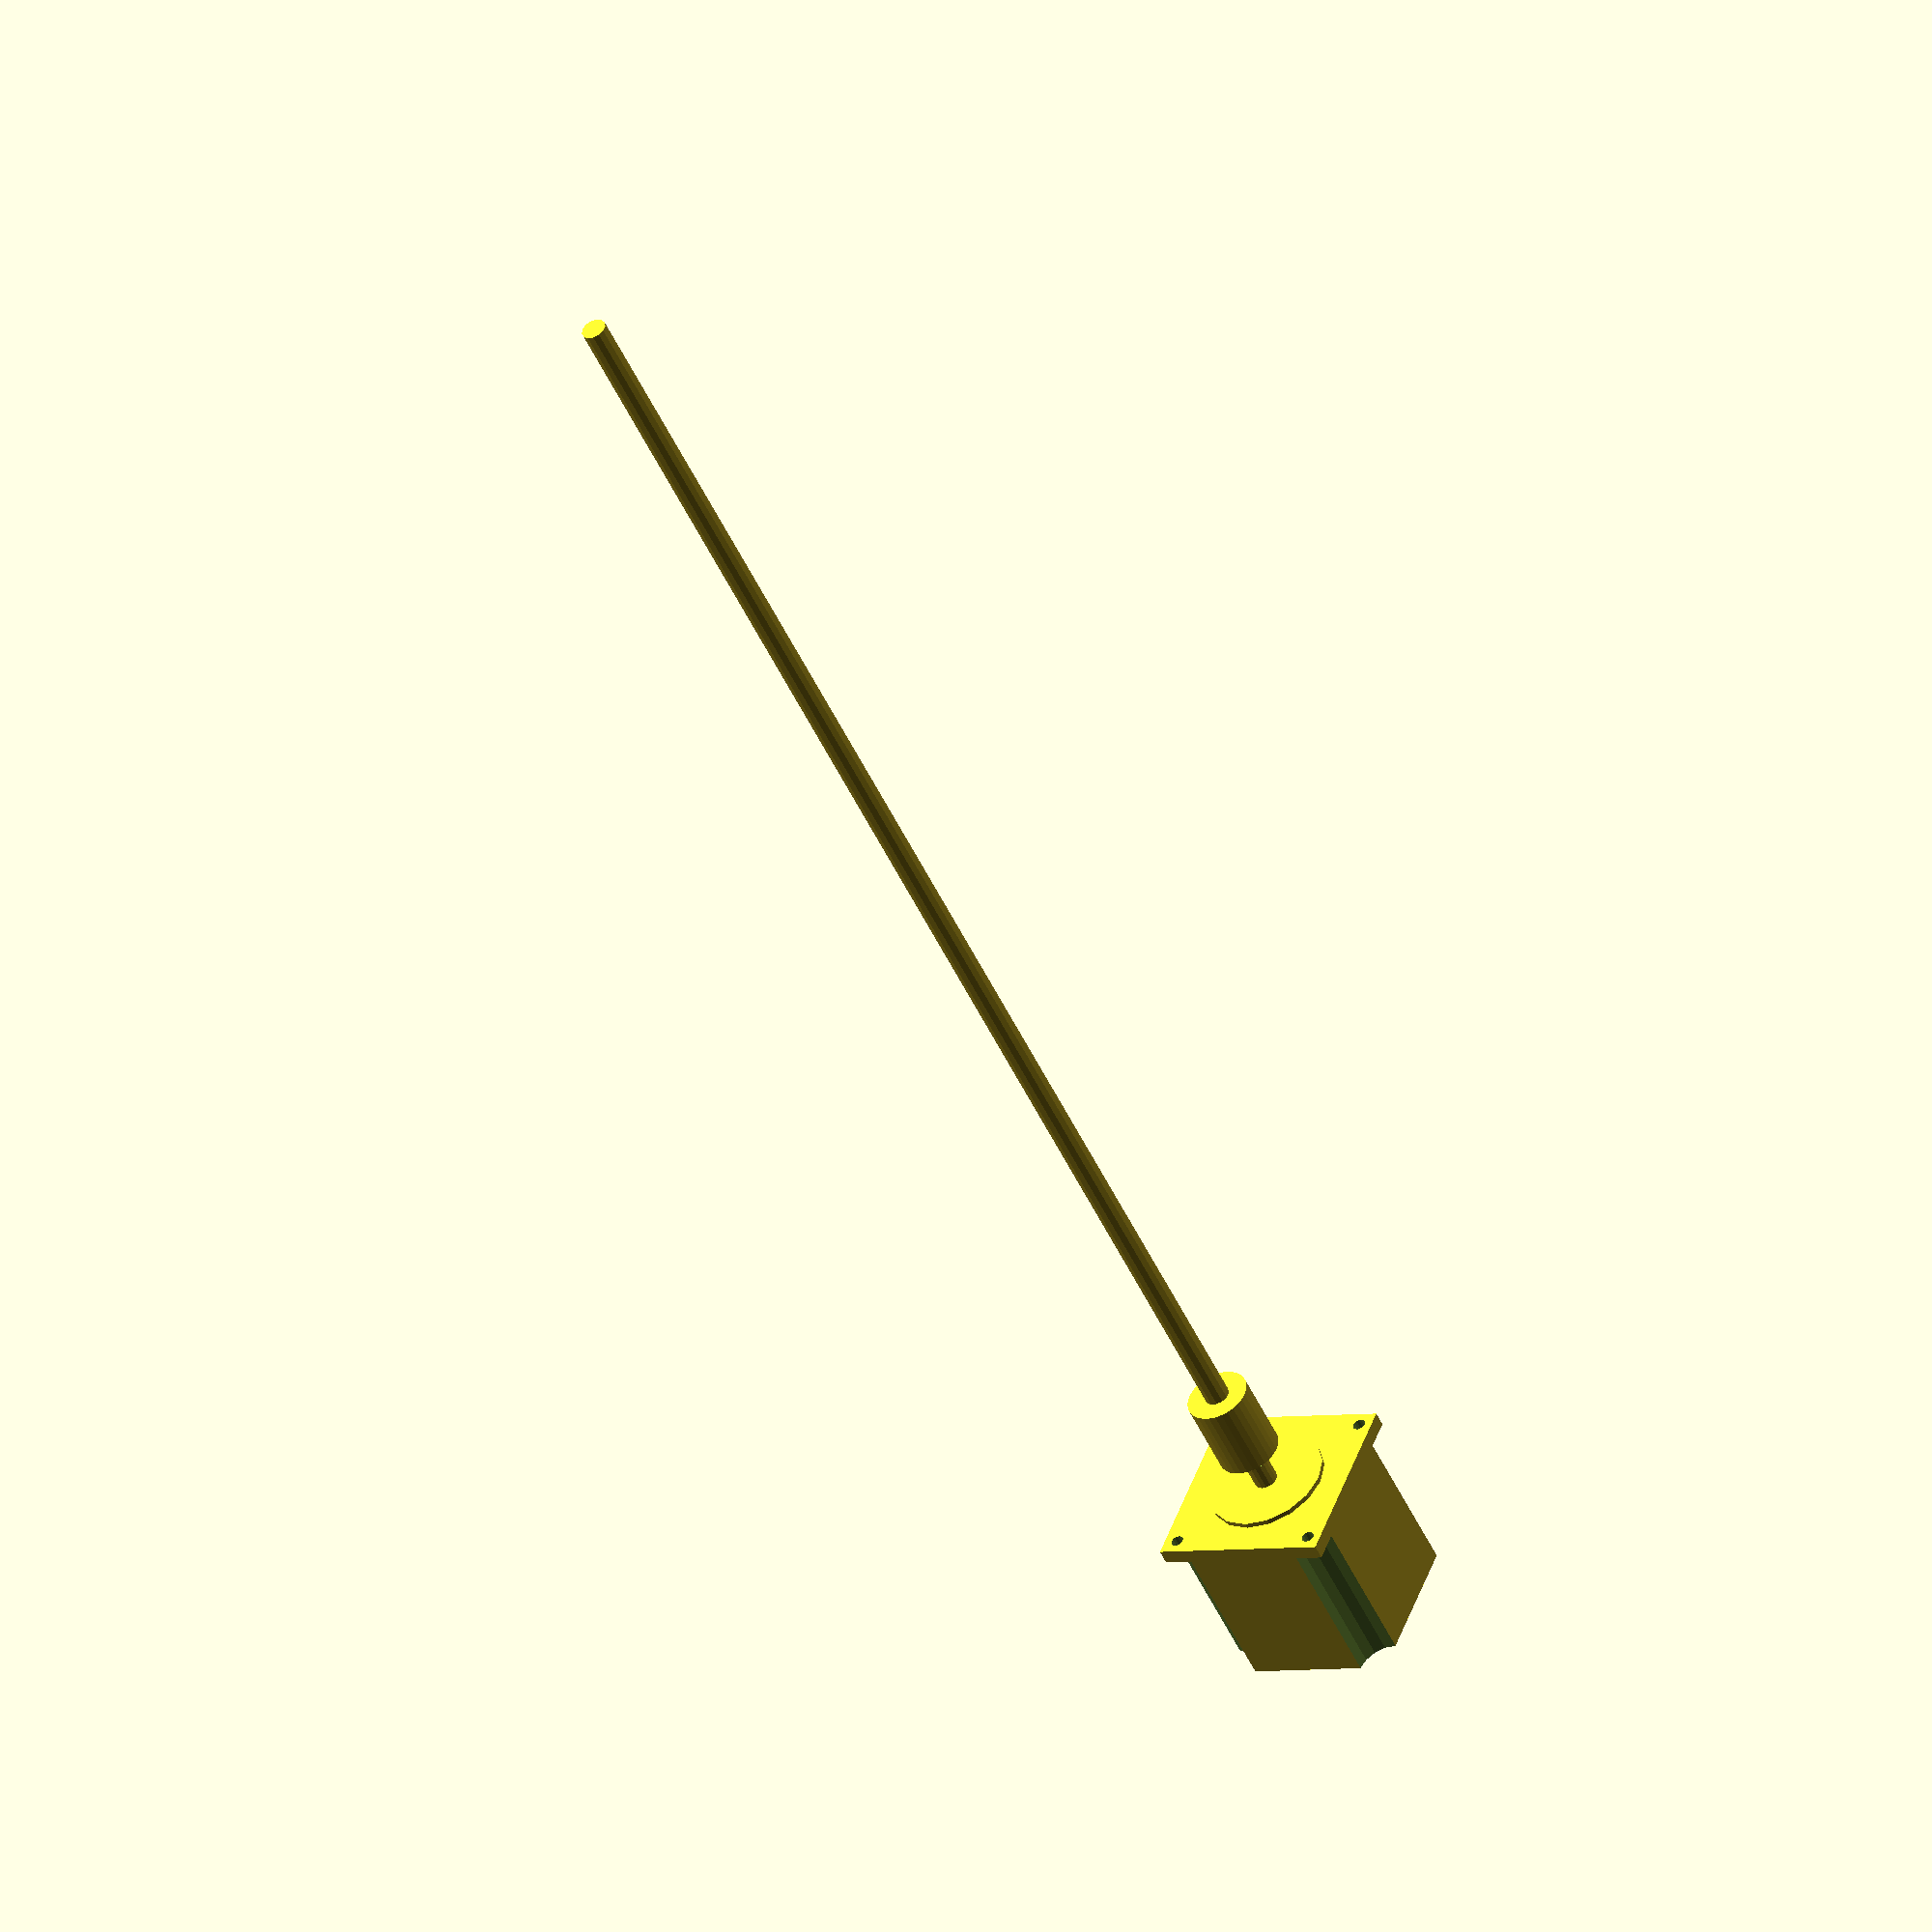
<openscad>


module nema23(center = false){
     
    translate(center ? [-55, -28.2,-28.2] : [-55,0,0])
    difference(){
        union(){
            cube([55,56.4,56.4]);
            
            
            translate([55,28.2,28.2])
            rotate([0,90,0])
            cylinder(d=38.1, h = 1.6, $fn= 16);
            
            translate([55,28.2,28.2])
            rotate([0,90,0])
            cylinder(d=7.5, h = 27.5, $fn= 16);
        }
   
        //mounts
        for (dx = [-47.4/2, +47.4/2]){
            for (dy = [-47.4/2, +47.4/2]){
                
                translate([-20,28.2 + dx,28.2 +dy])
                rotate([0,90,0])
                //M4
                cylinder(d=4, h = 100, $fn=16);
            }
        }
        
        for (dx = [-28.2, 28.2]){
            for (dy = [-28.2, +28.2]){
                
                translate([-10,28.2 + dx,28.2 + dy])
                rotate([0,90,0])
                cylinder(r=9.1, h = 55 + 10 - 4.8, $fn=16);
            }
        }
        
   }
}

module nema23_with_mounted(){
    
    nema23(center= true);
    translate([27.5,0,0])
    children([0:$children-1]);
    
}


module t8_coupler(){
    rotate([0,90,0])
    difference(){
        cylinder(d = 20, h= 25, center = true);
        cylinder(d = 8, h = 35, center = true);
    }
}

module t8_lead_screw(length){

    rotate([0,90,0])
    cylinder(d=8, h = length);
}

nema23_with_mounted(){
    t8_lead_screw(500);
    t8_coupler();
}
</openscad>
<views>
elev=3.0 azim=220.2 roll=301.3 proj=o view=wireframe
</views>
